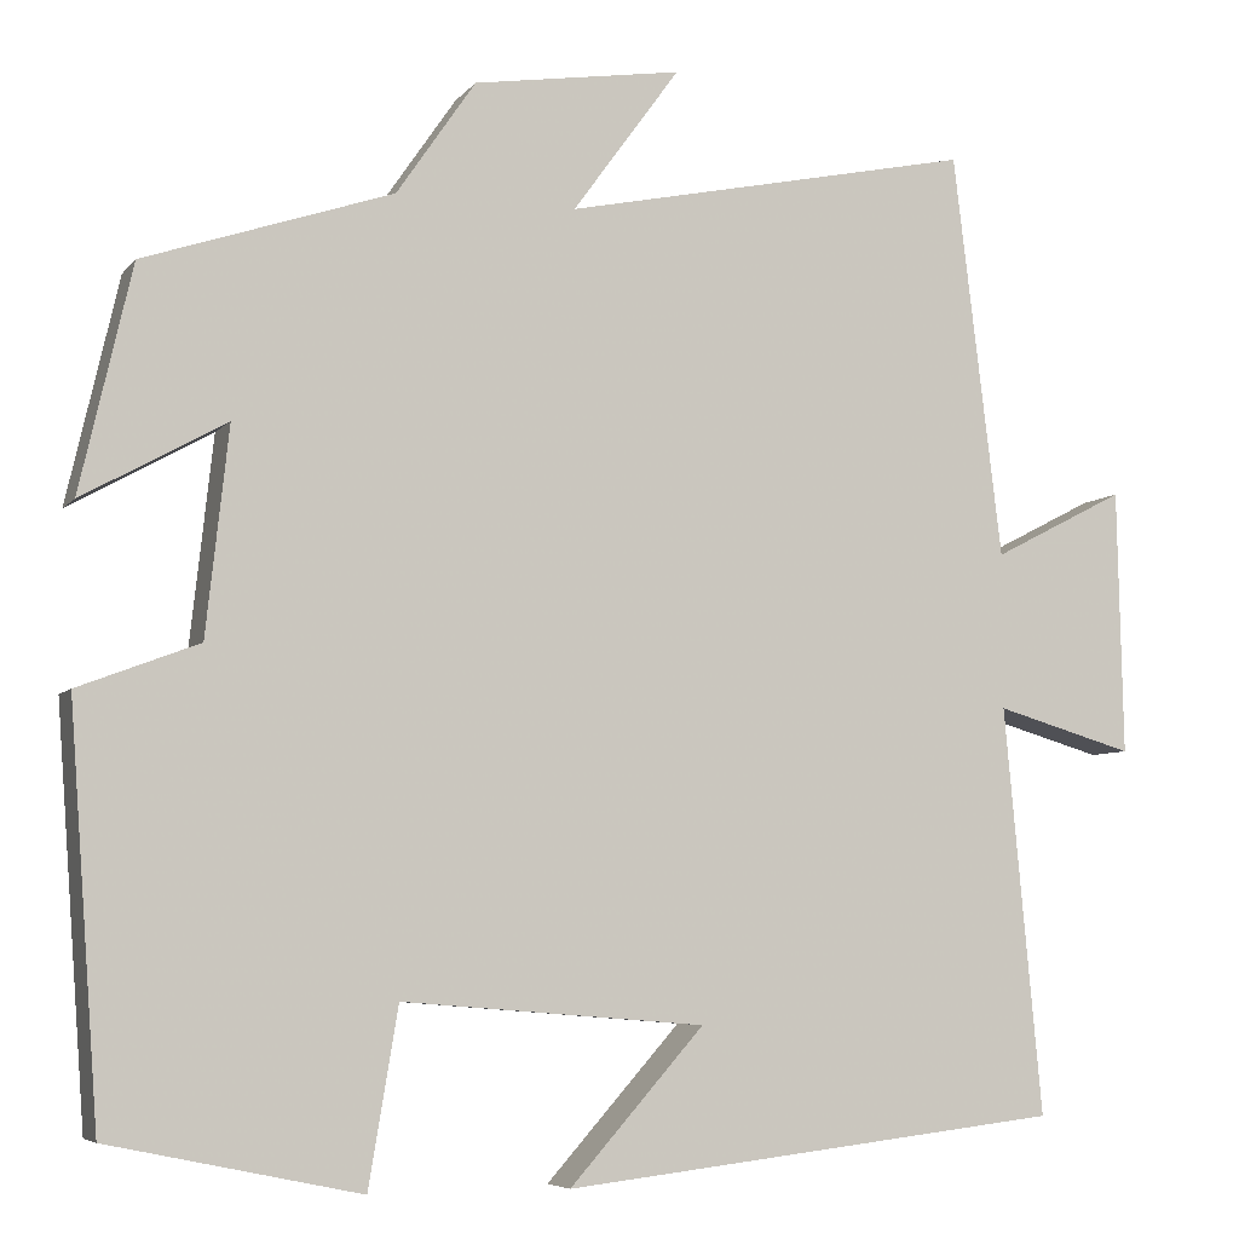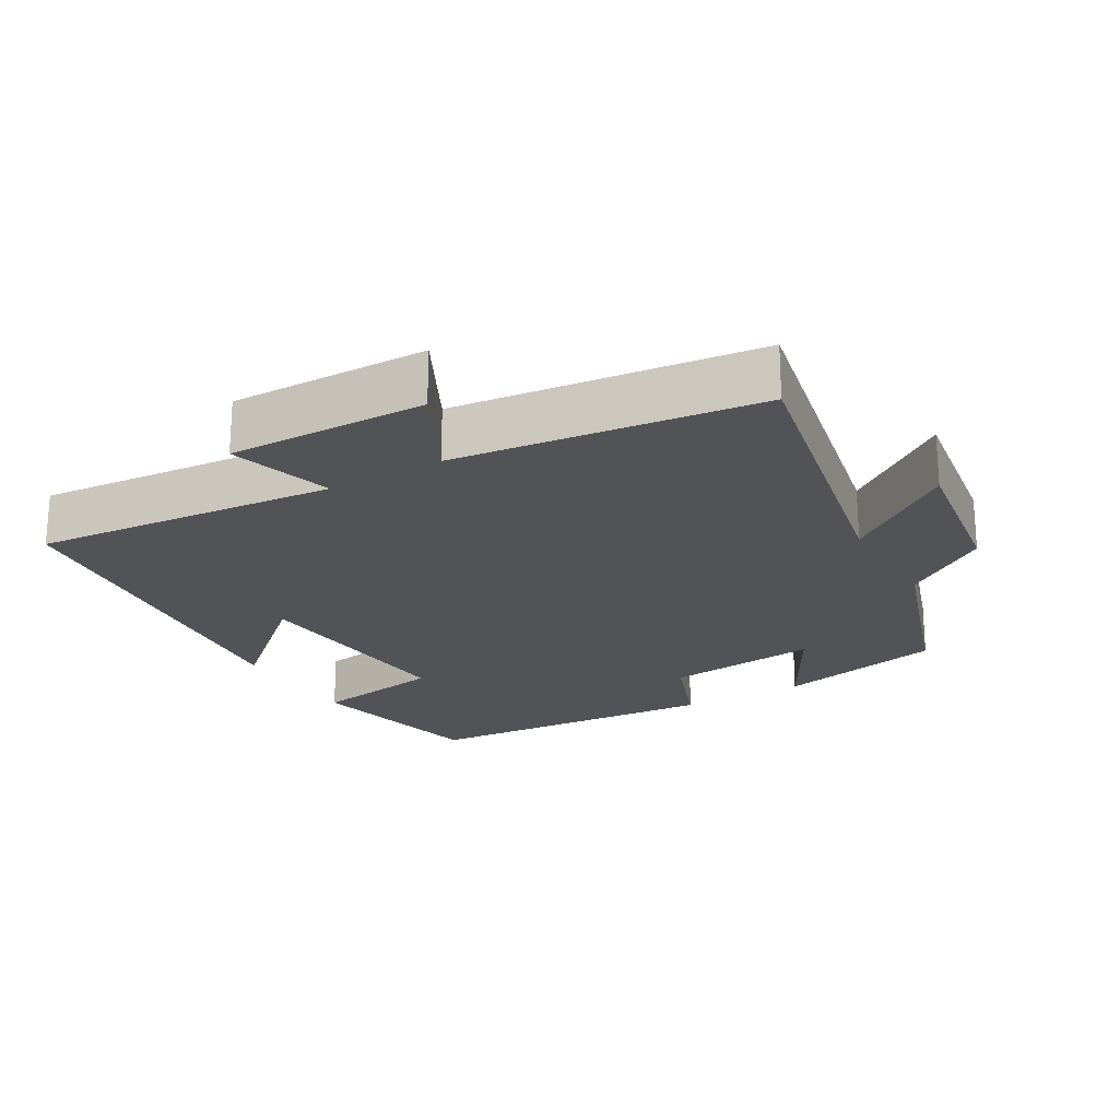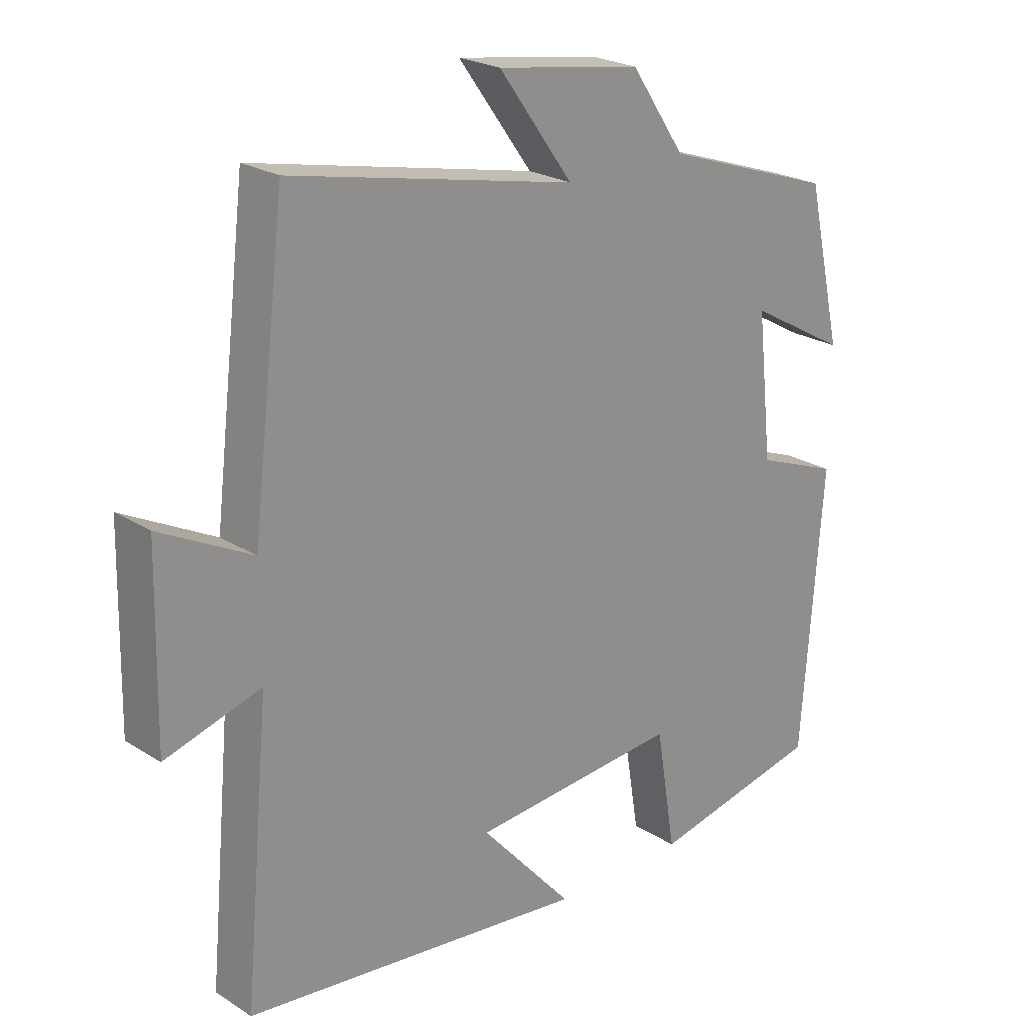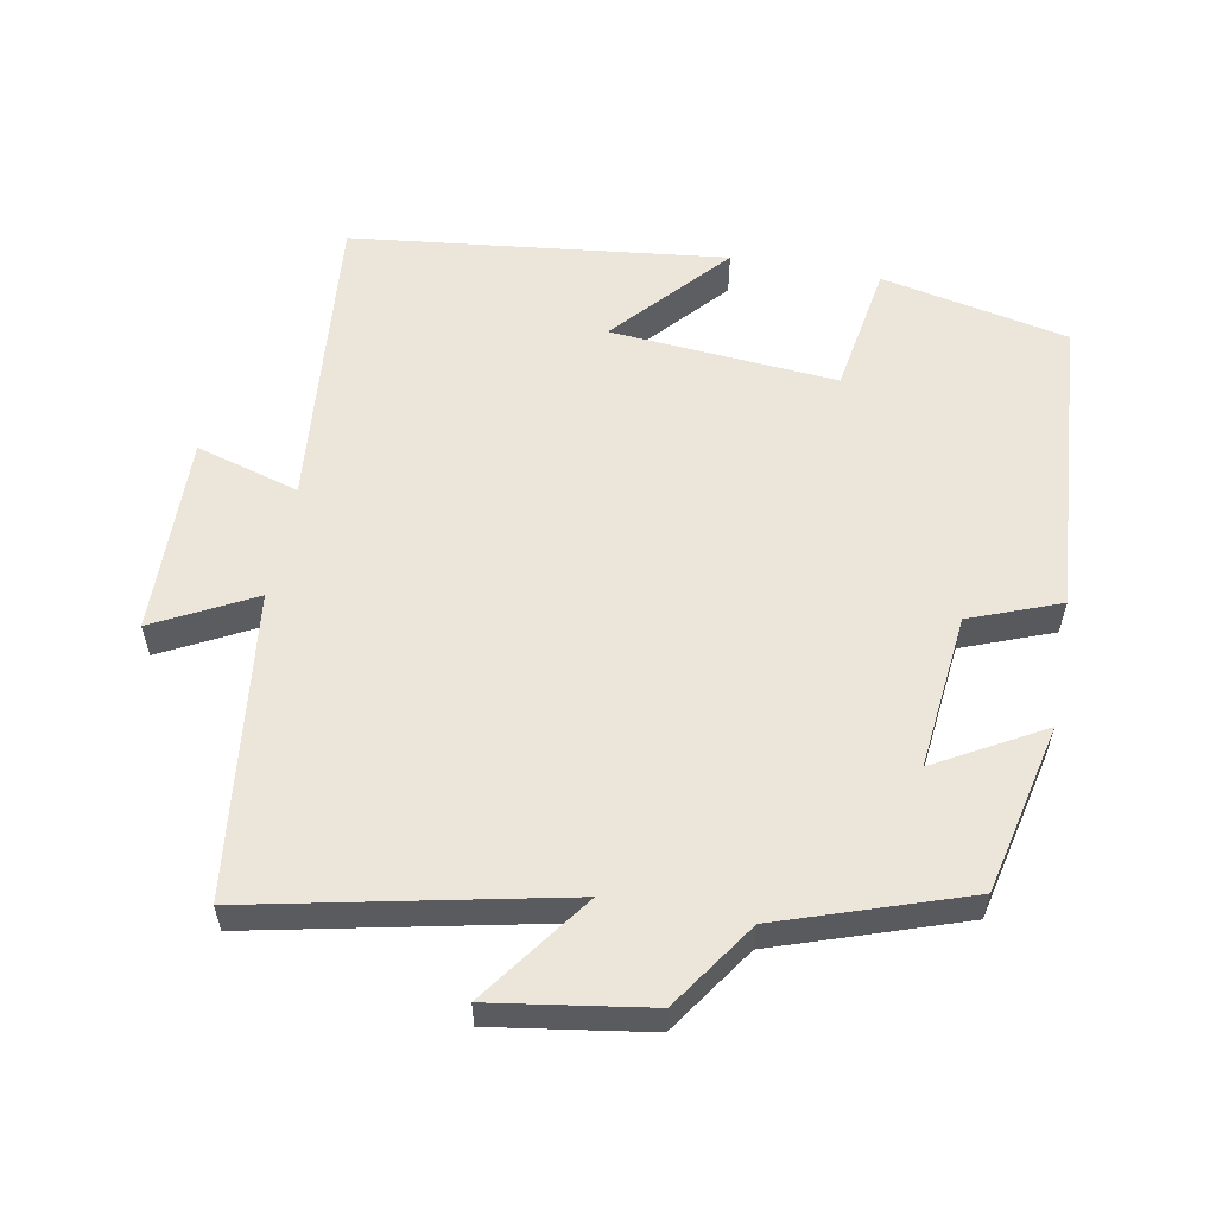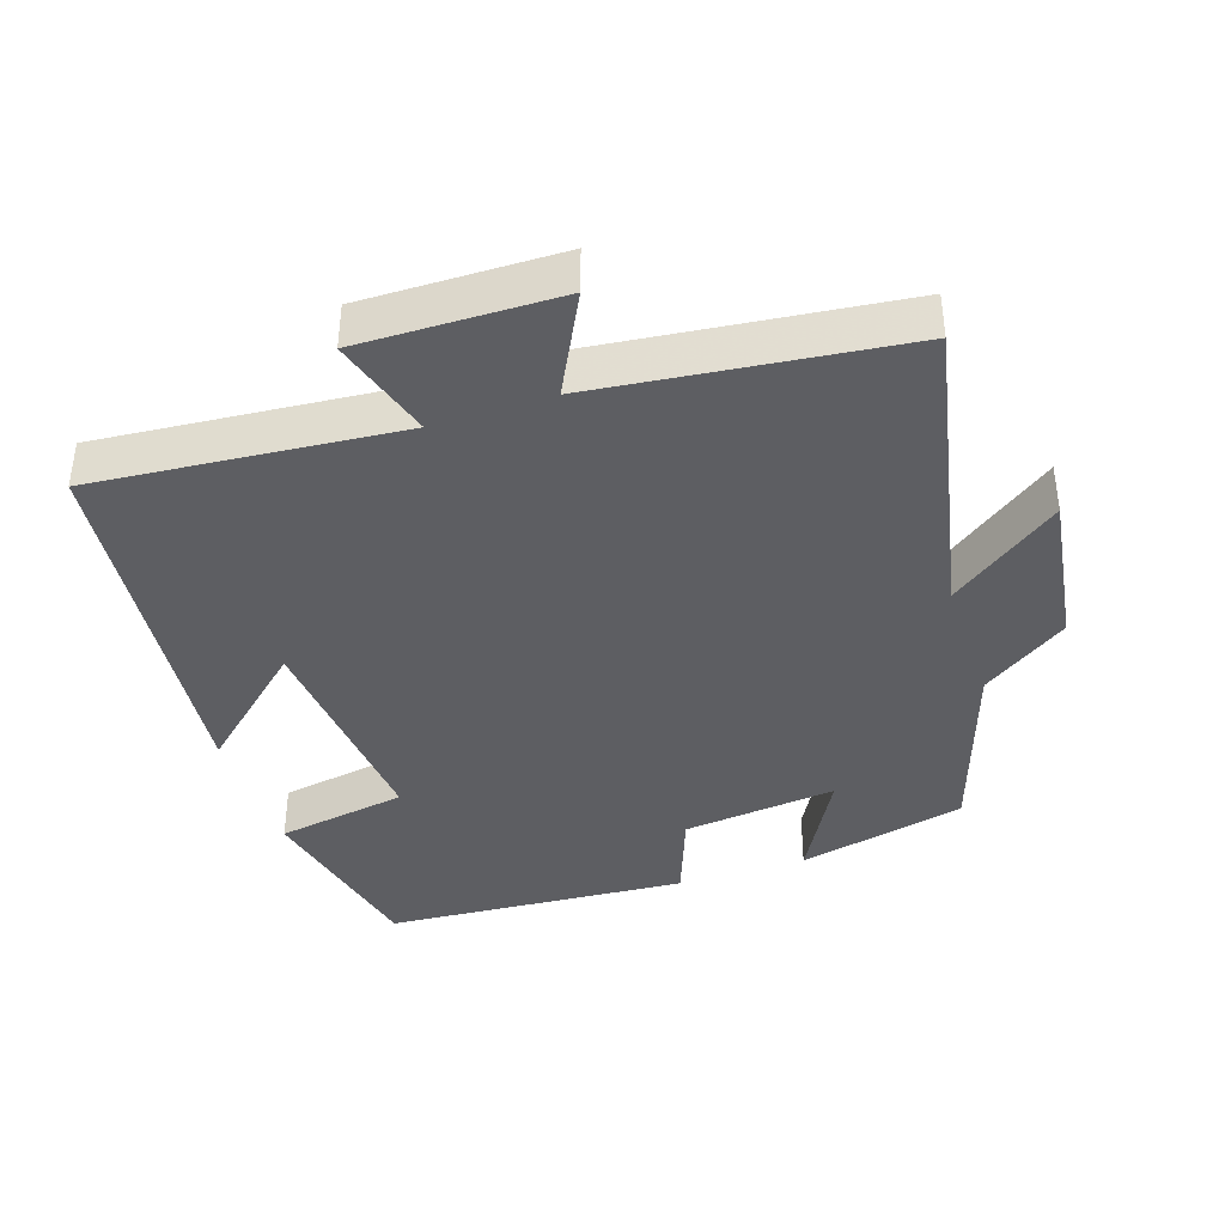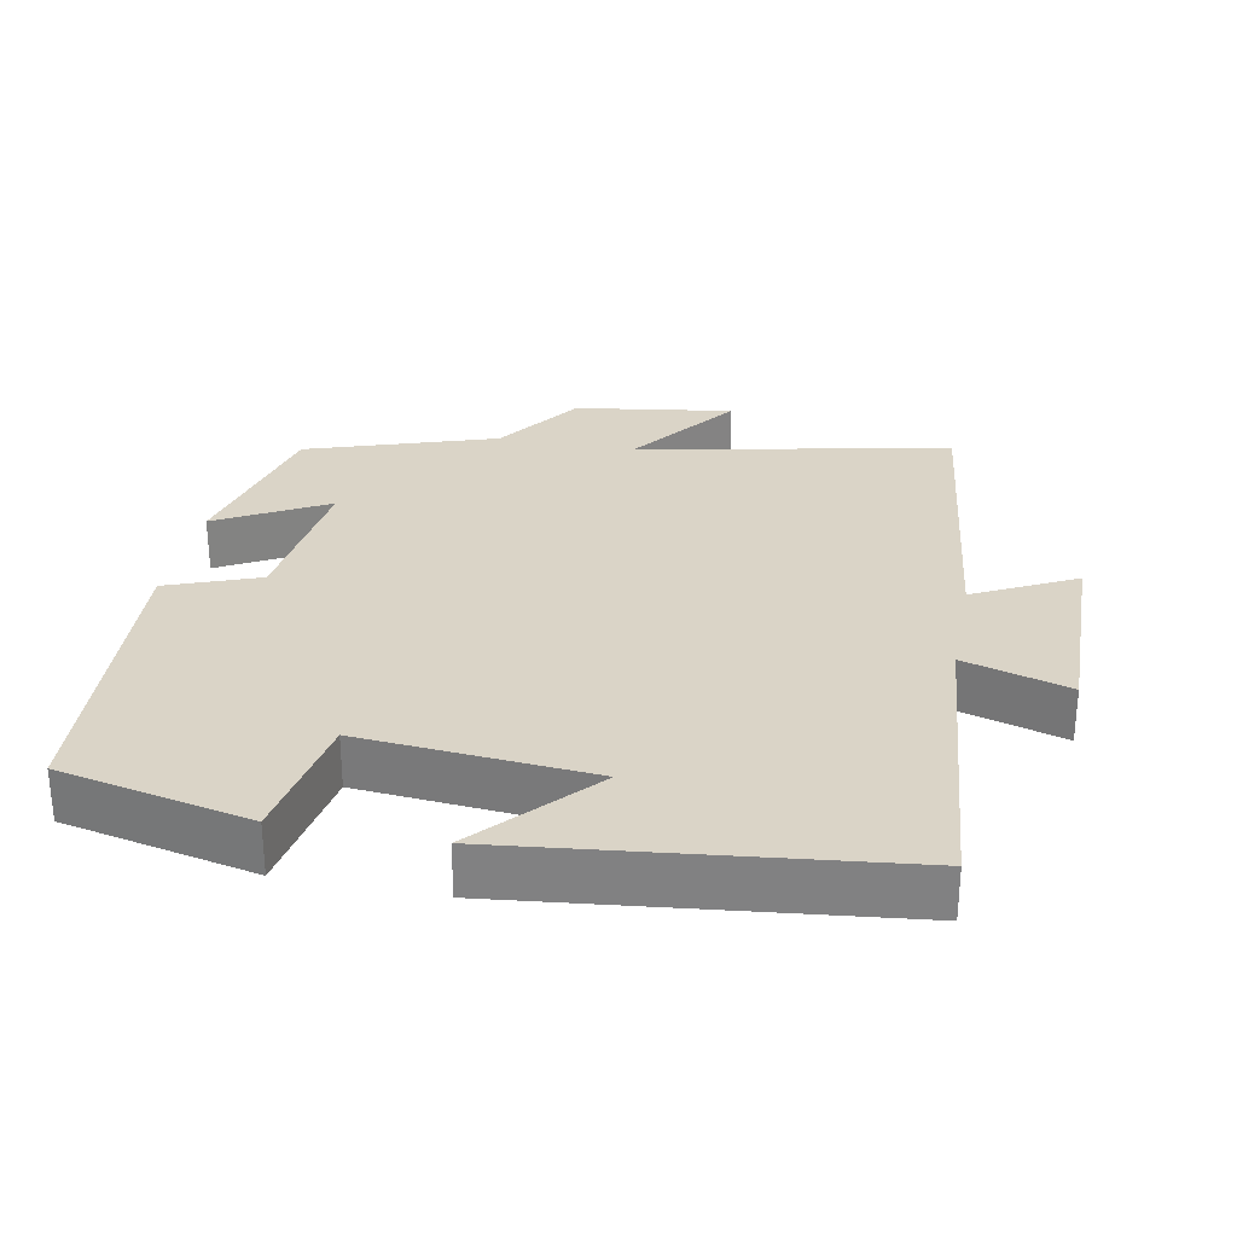
<metadata>
{"format":"obj","ext":"obj","renderer":"f3d","projection":"perspective","resolution":1024,"background":"white","views":[{"elev":-6.1,"azim":159.7,"up":"+Z"},{"elev":-21.8,"azim":-59.7,"up":"+Y"},{"elev":23.2,"azim":-43.2,"up":"+Z"},{"elev":57.2,"azim":10.5,"up":"+Y"},{"elev":-39.3,"azim":-71.3,"up":"+Y"},{"elev":28.9,"azim":-168.8,"up":"+Y"}]}
</metadata>
<code>
v -0.448 0.07 0.592
v -0.011 0.07 0.5
v -0.125 0.07 0.657
v 0.097 0.07 0.623
v 0.181 0.07 0.5
v 0.445 0.07 0.411
v 0.5 0.07 0.171
v 0.348 0.07 0.256
v 0.372 0.07 0.036
v 0.5 0.07 -0.013
v 0.468 0.07 -0.444
v 0.202 0.07 -0.5
v 0.171 0.07 -0.313
v -0.151 0.07 -0.339
v -0.008 0.07 -0.5
v -0.54 0.07 -0.438
v -0.5 0.07 -0.005
v -0.647 0.07 -0.048
v -0.641 0.07 0.234
v -0.5 0.07 0.161
v -0.448 0 0.592
v -0.011 0 0.5
v -0.125 0 0.657
v 0.097 0 0.623
v 0.181 0 0.5
v 0.445 0 0.411
v 0.5 0 0.171
v 0.348 0 0.256
v 0.372 0 0.036
v 0.5 0 -0.013
v 0.468 0 -0.444
v 0.202 0 -0.5
v 0.171 0 -0.313
v -0.151 0 -0.339
v -0.008 0 -0.5
v -0.54 0 -0.438
v -0.5 0 -0.005
v -0.647 0 -0.048
v -0.641 0 0.234
v -0.5 0 0.161
f 17 18 19 20
f 17 20 1 2
f 14 15 16 17
f 13 14 17 2
f 10 11 12 13
f 9 10 13
f 8 9 13 2
f 5 6 7 8
f 5 8 2 3
f 3 4 5
f 40 39 38 37
f 22 21 40 37
f 37 36 35 34
f 22 37 34 33
f 33 32 31 30
f 33 30 29
f 22 33 29 28
f 28 27 26 25
f 23 22 28 25
f 25 24 23
f 1 21 22 2
f 2 22 23 3
f 3 23 24 4
f 4 24 25 5
f 5 25 26 6
f 6 26 27 7
f 7 27 28 8
f 8 28 29 9
f 9 29 30 10
f 10 30 31 11
f 11 31 32 12
f 12 32 33 13
f 13 33 34 14
f 14 34 35 15
f 15 35 36 16
f 16 36 37 17
f 17 37 38 18
f 18 38 39 19
f 19 39 40 20
f 20 40 21 1

</code>
